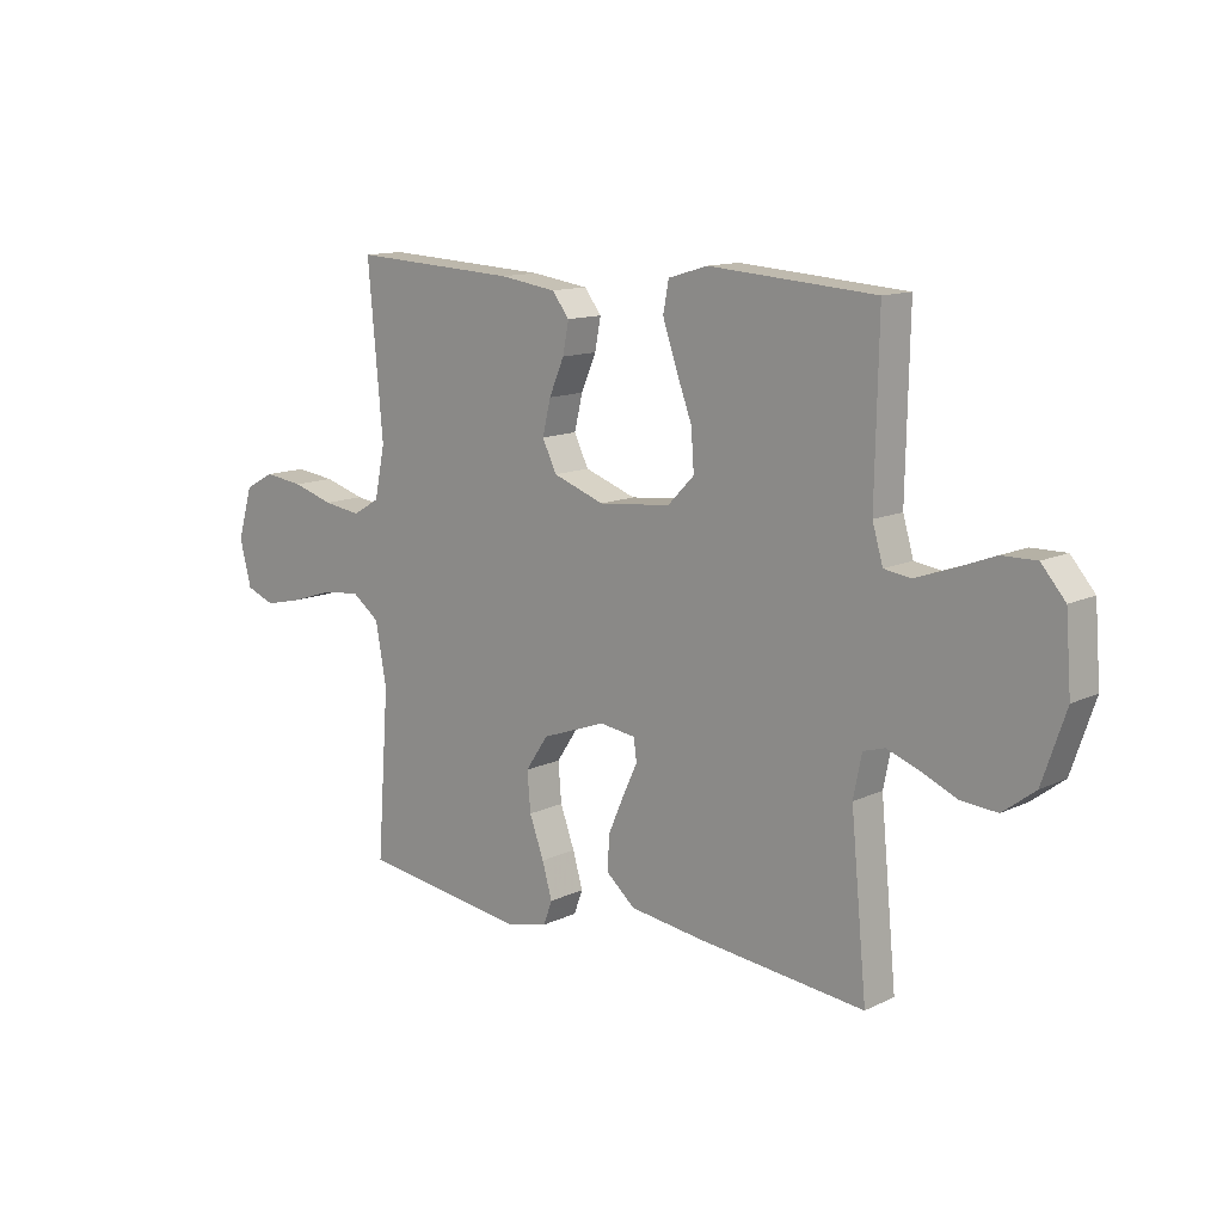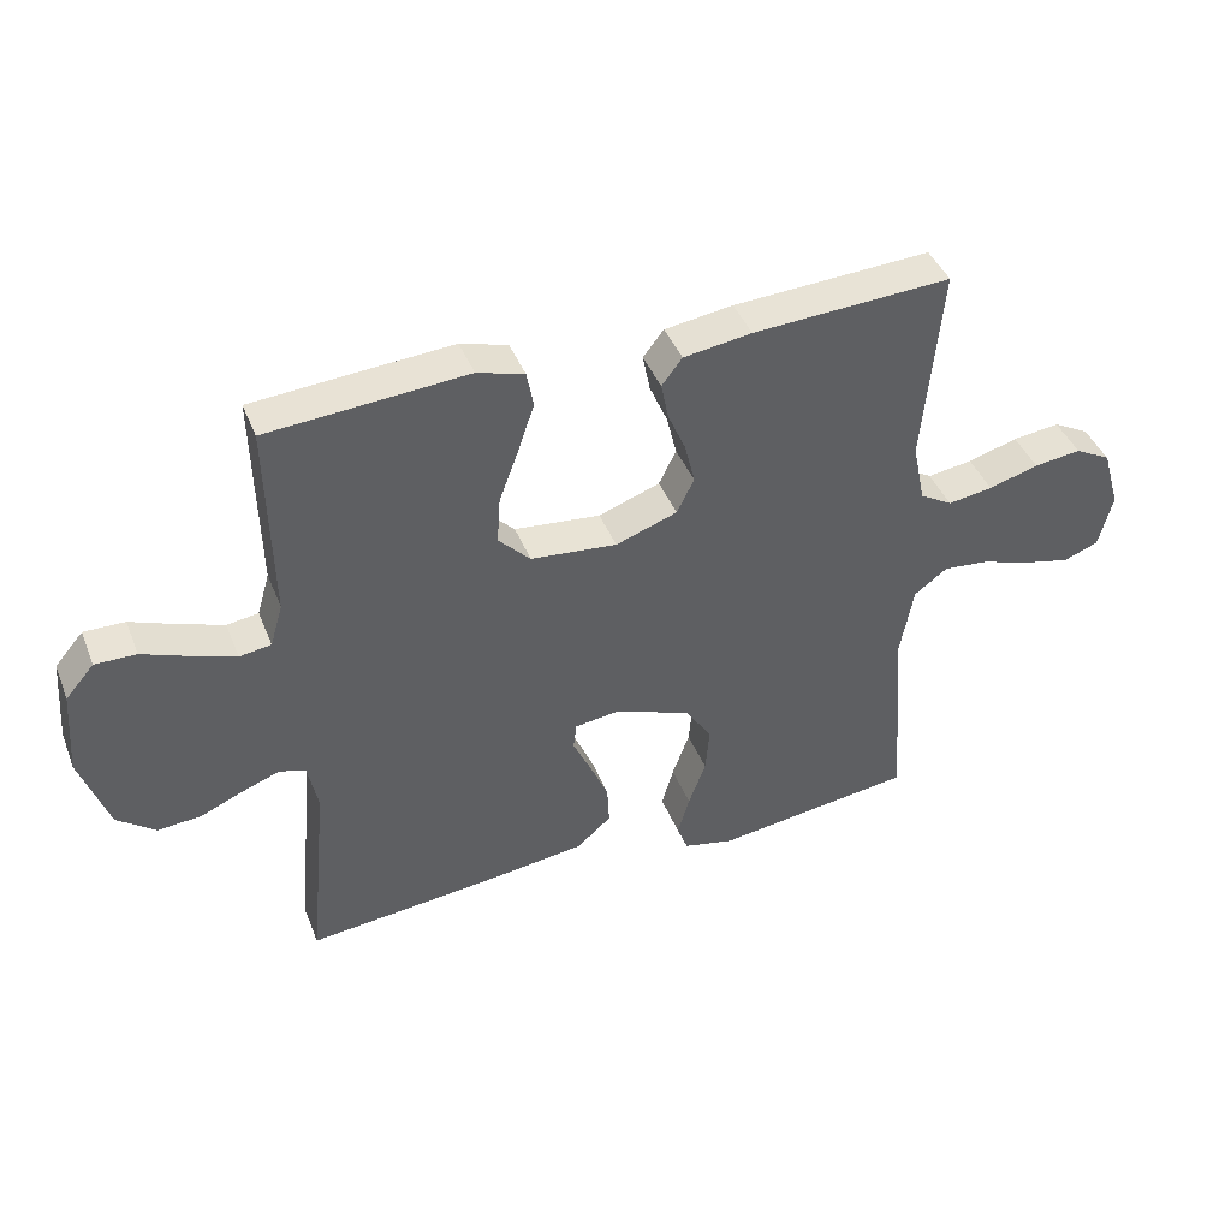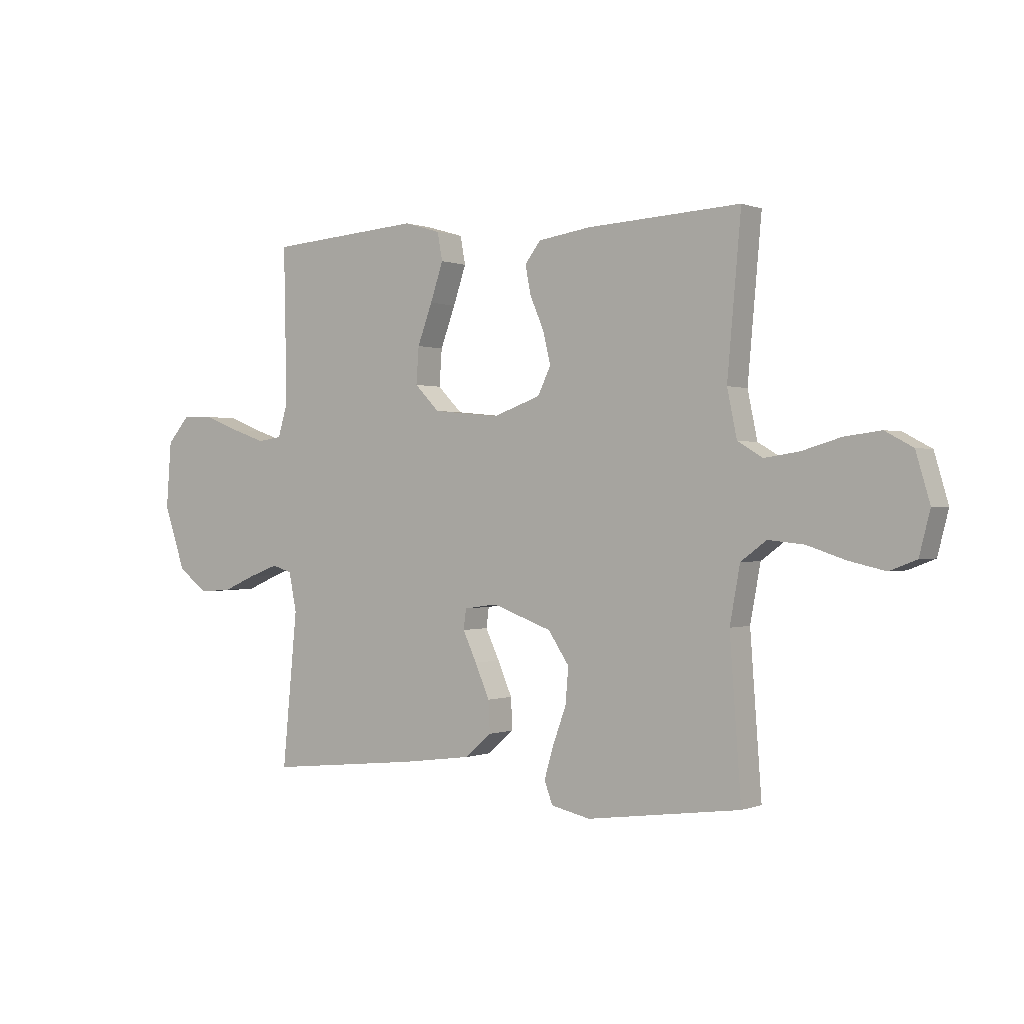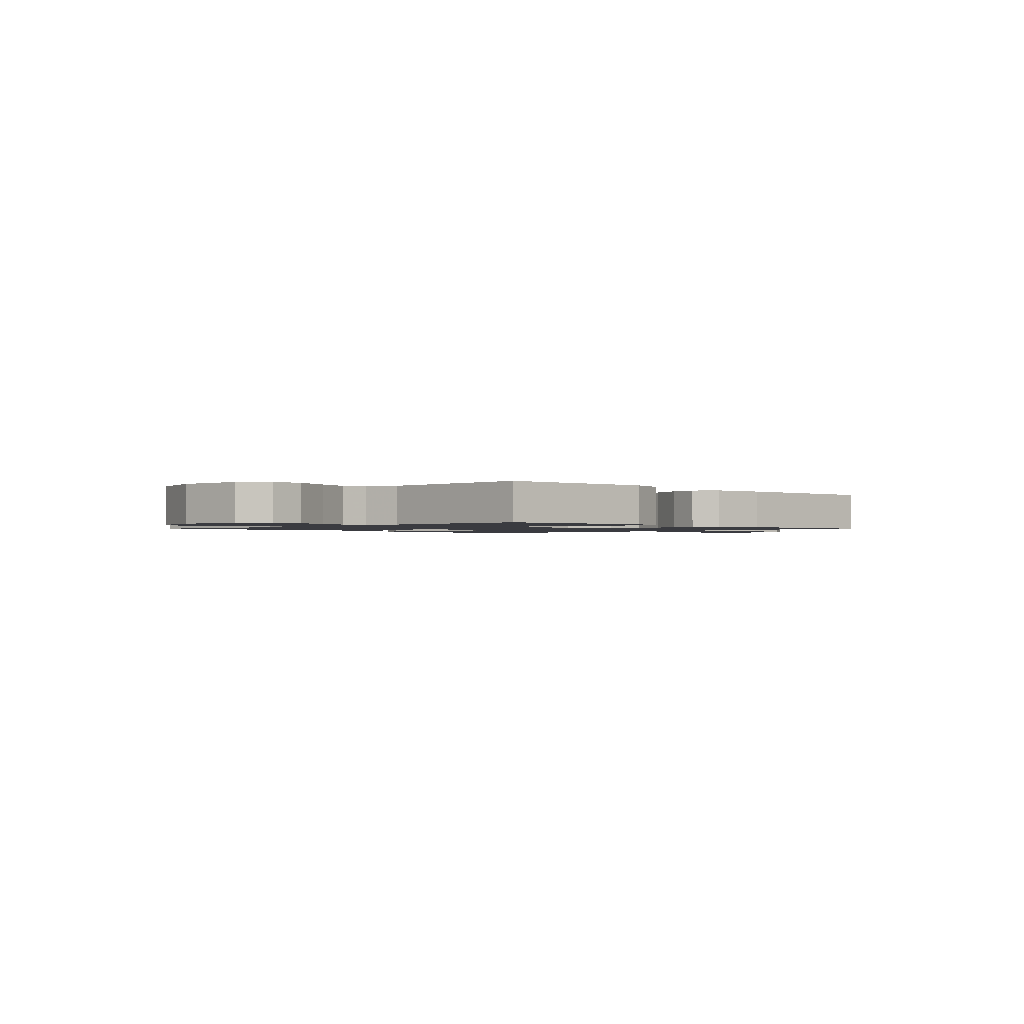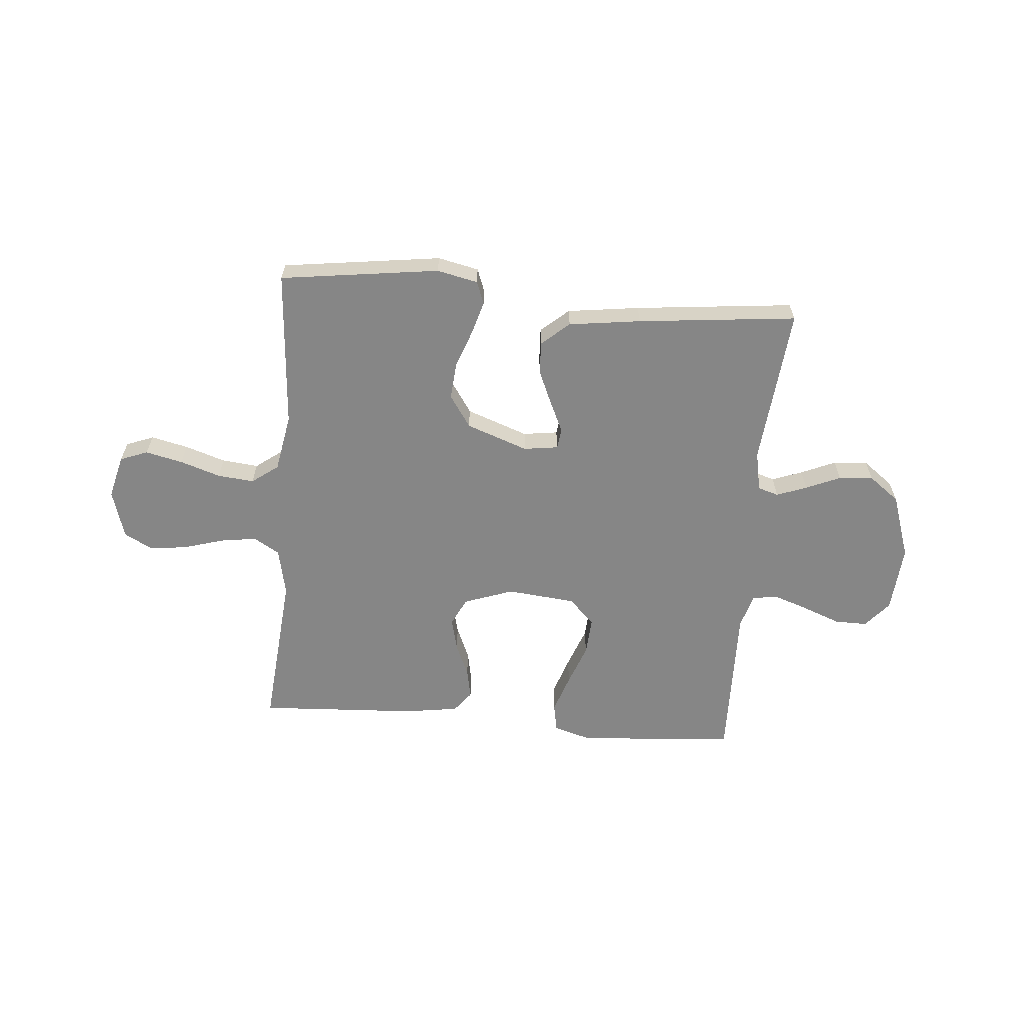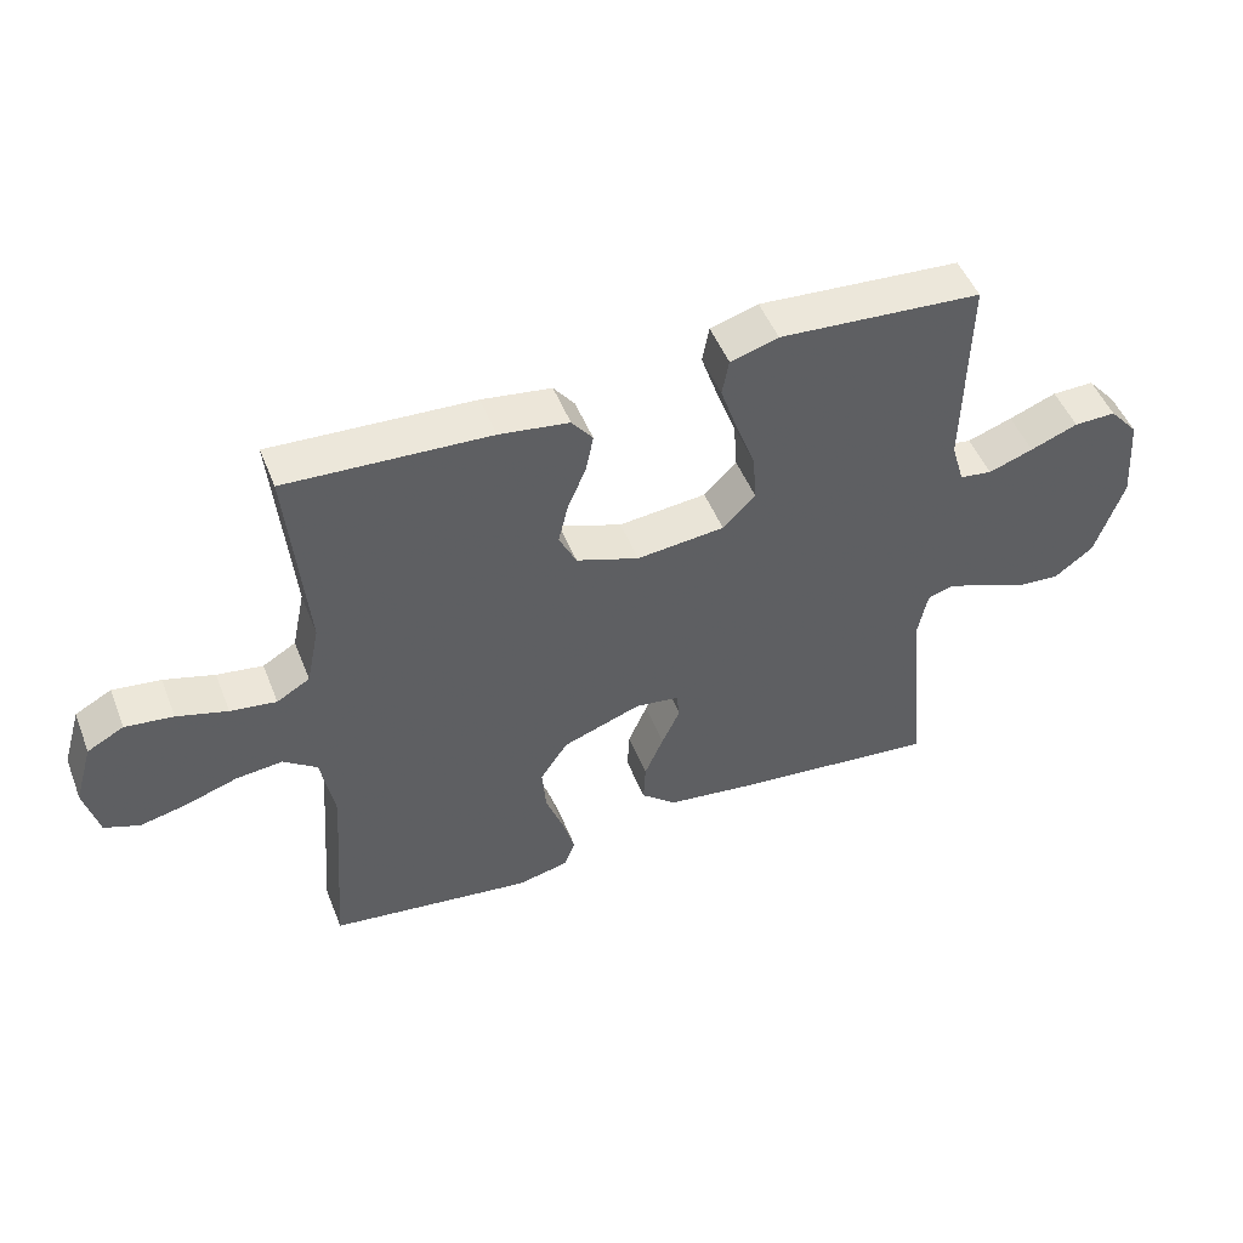
<metadata>
{"format":"obj","ext":"obj","renderer":"f3d","projection":"perspective","resolution":1024,"background":"white","views":[{"elev":12.6,"azim":-137.7,"up":"+Z"},{"elev":42.2,"azim":-20.8,"up":"+Z"},{"elev":0.1,"azim":35.3,"up":"+Z"},{"elev":-1.4,"azim":-45.3,"up":"+Y"},{"elev":-62.0,"azim":175.2,"up":"+Y"},{"elev":49.4,"azim":158.8,"up":"+Z"}]}
</metadata>
<code>
v 0.5 0.07 -0.5
v 0.2 0.07 -0.54
v 0.123 0.07 -0.523
v 0.107 0.07 -0.48
v 0.125 0.07 -0.418
v 0.151 0.07 -0.347
v 0.157 0.07 -0.277
v 0.116 0.07 -0.216
v 0 0.07 -0.174
v -0.065 0.07 -0.183
v -0.07 0.07 -0.222
v -0.043 0.07 -0.28
v -0.015 0.07 -0.345
v -0.012 0.07 -0.406
v -0.064 0.07 -0.451
v -0.2 0.07 -0.469
v -0.5 0.07 -0.5
v -0.471 0.07 -0.2
v -0.486 0.07 -0.125
v -0.525 0.07 -0.113
v -0.582 0.07 -0.134
v -0.647 0.07 -0.162
v -0.712 0.07 -0.167
v -0.77 0.07 -0.123
v -0.812 0.07 0
v -0.802 0.07 0.129
v -0.759 0.07 0.179
v -0.697 0.07 0.178
v -0.627 0.07 0.151
v -0.561 0.07 0.128
v -0.513 0.07 0.135
v -0.494 0.07 0.2
v -0.5 0.07 0.5
v -0.2 0.07 0.522
v -0.129 0.07 0.501
v -0.119 0.07 0.447
v -0.144 0.07 0.373
v -0.173 0.07 0.295
v -0.178 0.07 0.224
v -0.13 0.07 0.175
v 0 0.07 0.162
v 0.093 0.07 0.195
v 0.119 0.07 0.248
v 0.104 0.07 0.31
v 0.077 0.07 0.373
v 0.066 0.07 0.429
v 0.097 0.07 0.469
v 0.2 0.07 0.484
v 0.5 0.07 0.5
v 0.473 0.07 0.2
v 0.492 0.07 0.109
v 0.541 0.07 0.08
v 0.609 0.07 0.09
v 0.684 0.07 0.112
v 0.755 0.07 0.121
v 0.809 0.07 0.092
v 0.836 0.07 0
v 0.815 0.07 -0.082
v 0.763 0.07 -0.102
v 0.693 0.07 -0.086
v 0.617 0.07 -0.061
v 0.548 0.07 -0.054
v 0.498 0.07 -0.091
v 0.478 0.07 -0.2
v 0.5 0 -0.5
v 0.2 0 -0.54
v 0.123 0 -0.523
v 0.107 0 -0.48
v 0.125 0 -0.418
v 0.151 0 -0.347
v 0.157 0 -0.277
v 0.116 0 -0.216
v 0 0 -0.174
v -0.065 0 -0.183
v -0.07 0 -0.222
v -0.043 0 -0.28
v -0.015 0 -0.345
v -0.012 0 -0.406
v -0.064 0 -0.451
v -0.2 0 -0.469
v -0.5 0 -0.5
v -0.471 0 -0.2
v -0.486 0 -0.125
v -0.525 0 -0.113
v -0.582 0 -0.134
v -0.647 0 -0.162
v -0.712 0 -0.167
v -0.77 0 -0.123
v -0.812 0 0
v -0.802 0 0.129
v -0.759 0 0.179
v -0.697 0 0.178
v -0.627 0 0.151
v -0.561 0 0.128
v -0.513 0 0.135
v -0.494 0 0.2
v -0.5 0 0.5
v -0.2 0 0.522
v -0.129 0 0.501
v -0.119 0 0.447
v -0.144 0 0.373
v -0.173 0 0.295
v -0.178 0 0.224
v -0.13 0 0.175
v 0 0 0.162
v 0.093 0 0.195
v 0.119 0 0.248
v 0.104 0 0.31
v 0.077 0 0.373
v 0.066 0 0.429
v 0.097 0 0.469
v 0.2 0 0.484
v 0.5 0 0.5
v 0.473 0 0.2
v 0.492 0 0.109
v 0.541 0 0.08
v 0.609 0 0.09
v 0.684 0 0.112
v 0.755 0 0.121
v 0.809 0 0.092
v 0.836 0 0
v 0.815 0 -0.082
v 0.763 0 -0.102
v 0.693 0 -0.086
v 0.617 0 -0.061
v 0.548 0 -0.054
v 0.498 0 -0.091
v 0.478 0 -0.2
f 58 59 60 61
f 56 57 58 61
f 56 61 62
f 53 54 55 56
f 52 53 56 62
f 51 52 62 63
f 47 48 49 50
f 44 45 46 47
f 43 44 47 50
f 42 43 50 51
f 35 36 37 38
f 33 34 35 38
f 32 33 38 39
f 31 32 39 40
f 26 27 28 29
f 26 29 30
f 25 26 30
f 21 22 23 24
f 20 21 24 25
f 19 20 25 30
f 15 16 17 18
f 15 18 19
f 11 12 13 14
f 11 14 15 19
f 3 4 5 6
f 1 2 3 6
f 64 1 6 7
f 63 64 7 8
f 41 42 51 63
f 41 63 8 9
f 40 41 9 10
f 19 30 31 40
f 10 11 19 40
f 125 124 123 122
f 125 122 121 120
f 126 125 120
f 120 119 118 117
f 126 120 117 116
f 127 126 116 115
f 114 113 112 111
f 111 110 109 108
f 114 111 108 107
f 115 114 107 106
f 102 101 100 99
f 102 99 98 97
f 103 102 97 96
f 104 103 96 95
f 93 92 91 90
f 94 93 90
f 94 90 89
f 88 87 86 85
f 89 88 85 84
f 94 89 84 83
f 82 81 80 79
f 83 82 79
f 78 77 76 75
f 83 79 78 75
f 70 69 68 67
f 70 67 66 65
f 71 70 65 128
f 72 71 128 127
f 127 115 106 105
f 73 72 127 105
f 74 73 105 104
f 104 95 94 83
f 104 83 75 74
f 1 65 66 2
f 2 66 67 3
f 3 67 68 4
f 4 68 69 5
f 5 69 70 6
f 6 70 71 7
f 7 71 72 8
f 8 72 73 9
f 9 73 74 10
f 10 74 75 11
f 11 75 76 12
f 12 76 77 13
f 13 77 78 14
f 14 78 79 15
f 15 79 80 16
f 16 80 81 17
f 17 81 82 18
f 18 82 83 19
f 19 83 84 20
f 20 84 85 21
f 21 85 86 22
f 22 86 87 23
f 23 87 88 24
f 24 88 89 25
f 25 89 90 26
f 26 90 91 27
f 27 91 92 28
f 28 92 93 29
f 29 93 94 30
f 30 94 95 31
f 31 95 96 32
f 32 96 97 33
f 33 97 98 34
f 34 98 99 35
f 35 99 100 36
f 36 100 101 37
f 37 101 102 38
f 38 102 103 39
f 39 103 104 40
f 40 104 105 41
f 41 105 106 42
f 42 106 107 43
f 43 107 108 44
f 44 108 109 45
f 45 109 110 46
f 46 110 111 47
f 47 111 112 48
f 48 112 113 49
f 49 113 114 50
f 50 114 115 51
f 51 115 116 52
f 52 116 117 53
f 53 117 118 54
f 54 118 119 55
f 55 119 120 56
f 56 120 121 57
f 57 121 122 58
f 58 122 123 59
f 59 123 124 60
f 60 124 125 61
f 61 125 126 62
f 62 126 127 63
f 63 127 128 64
f 64 128 65 1

</code>
